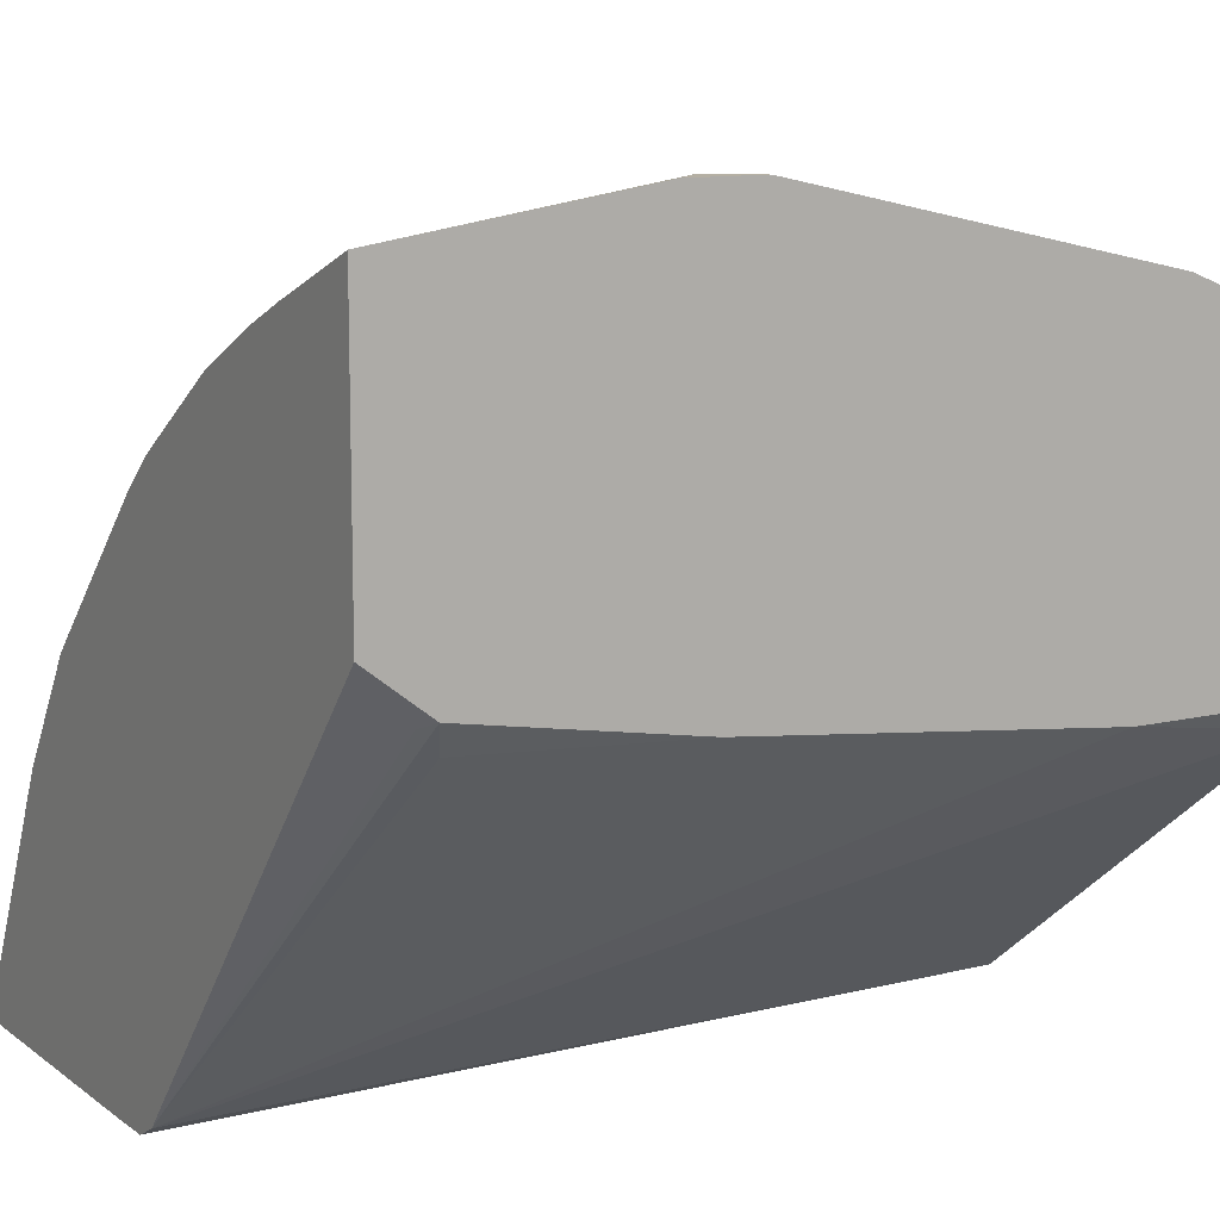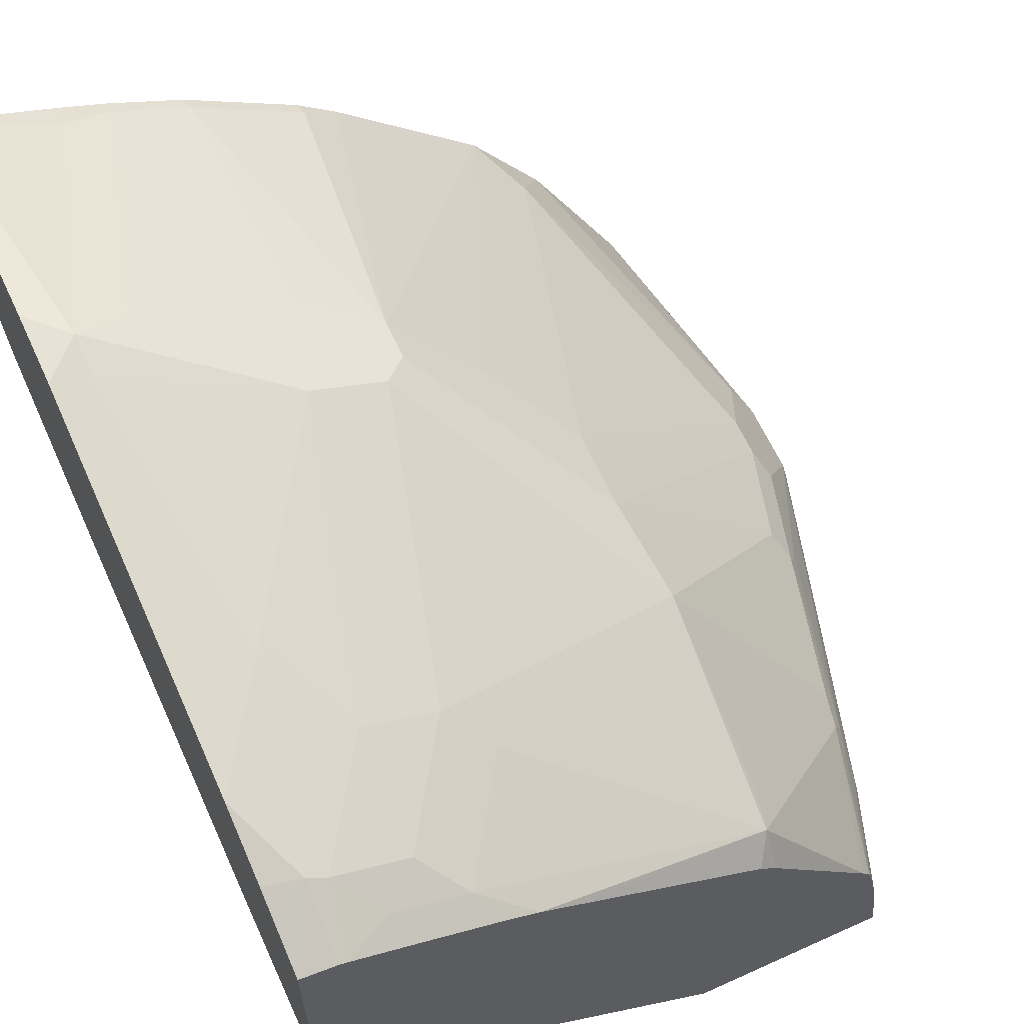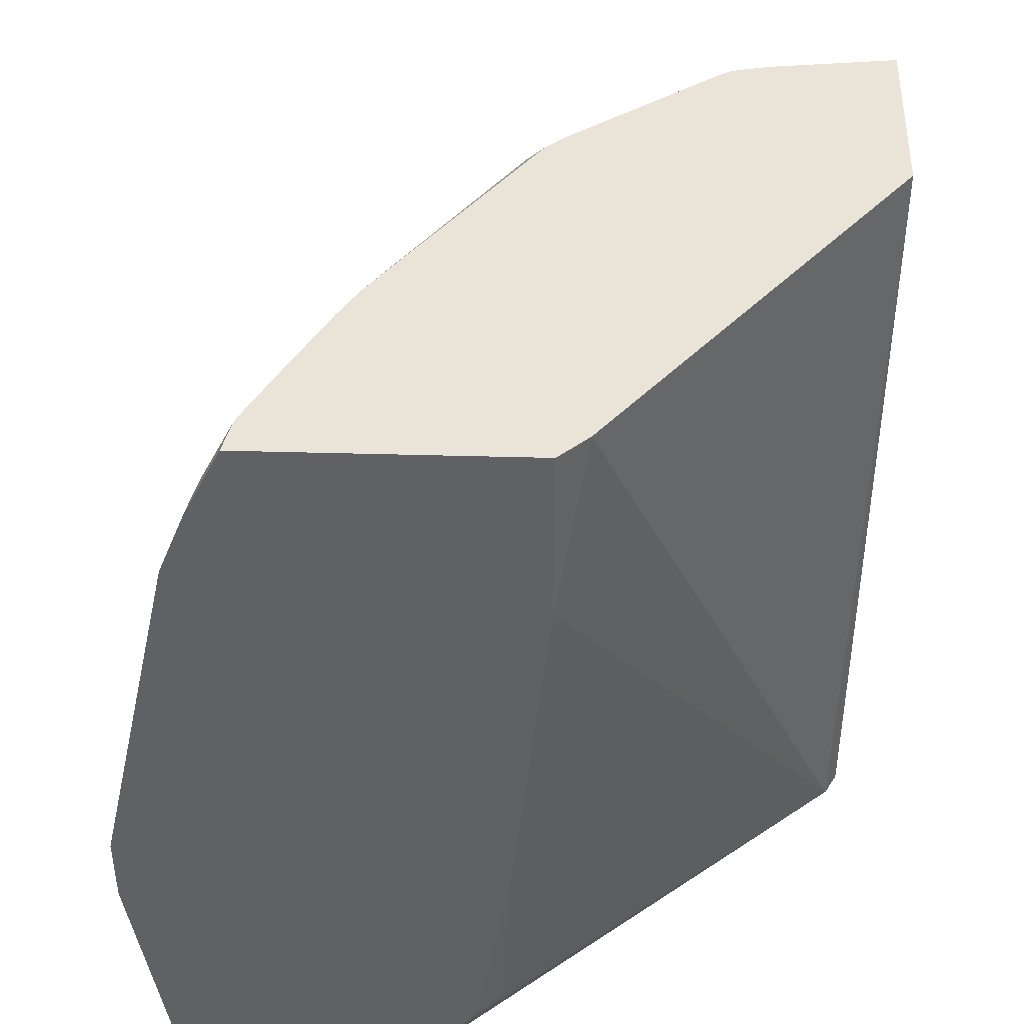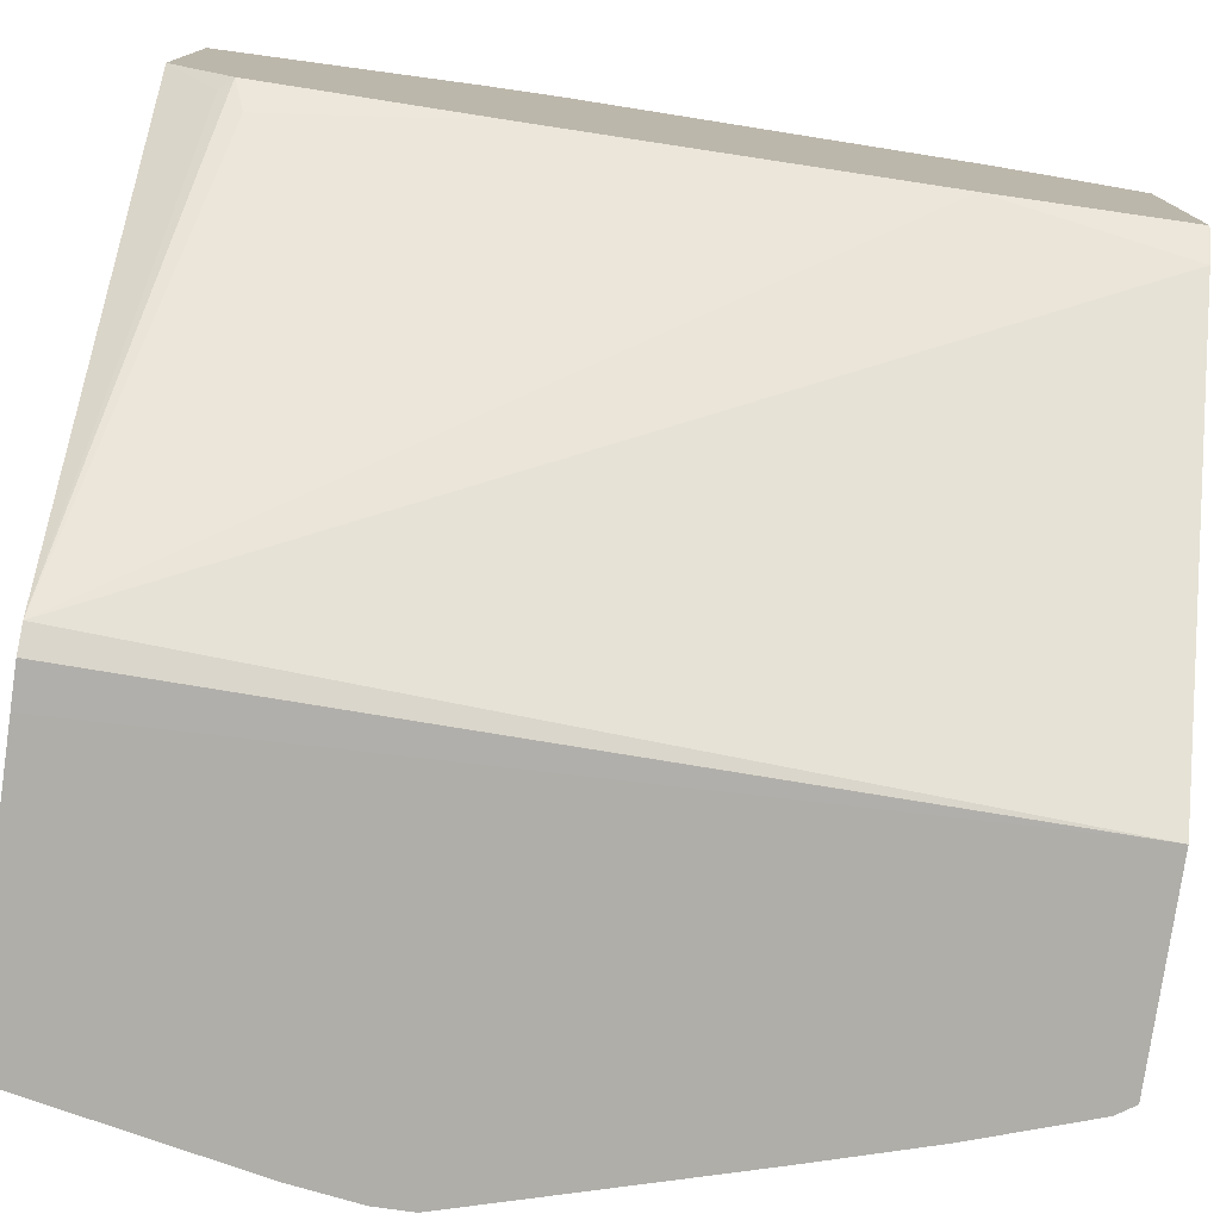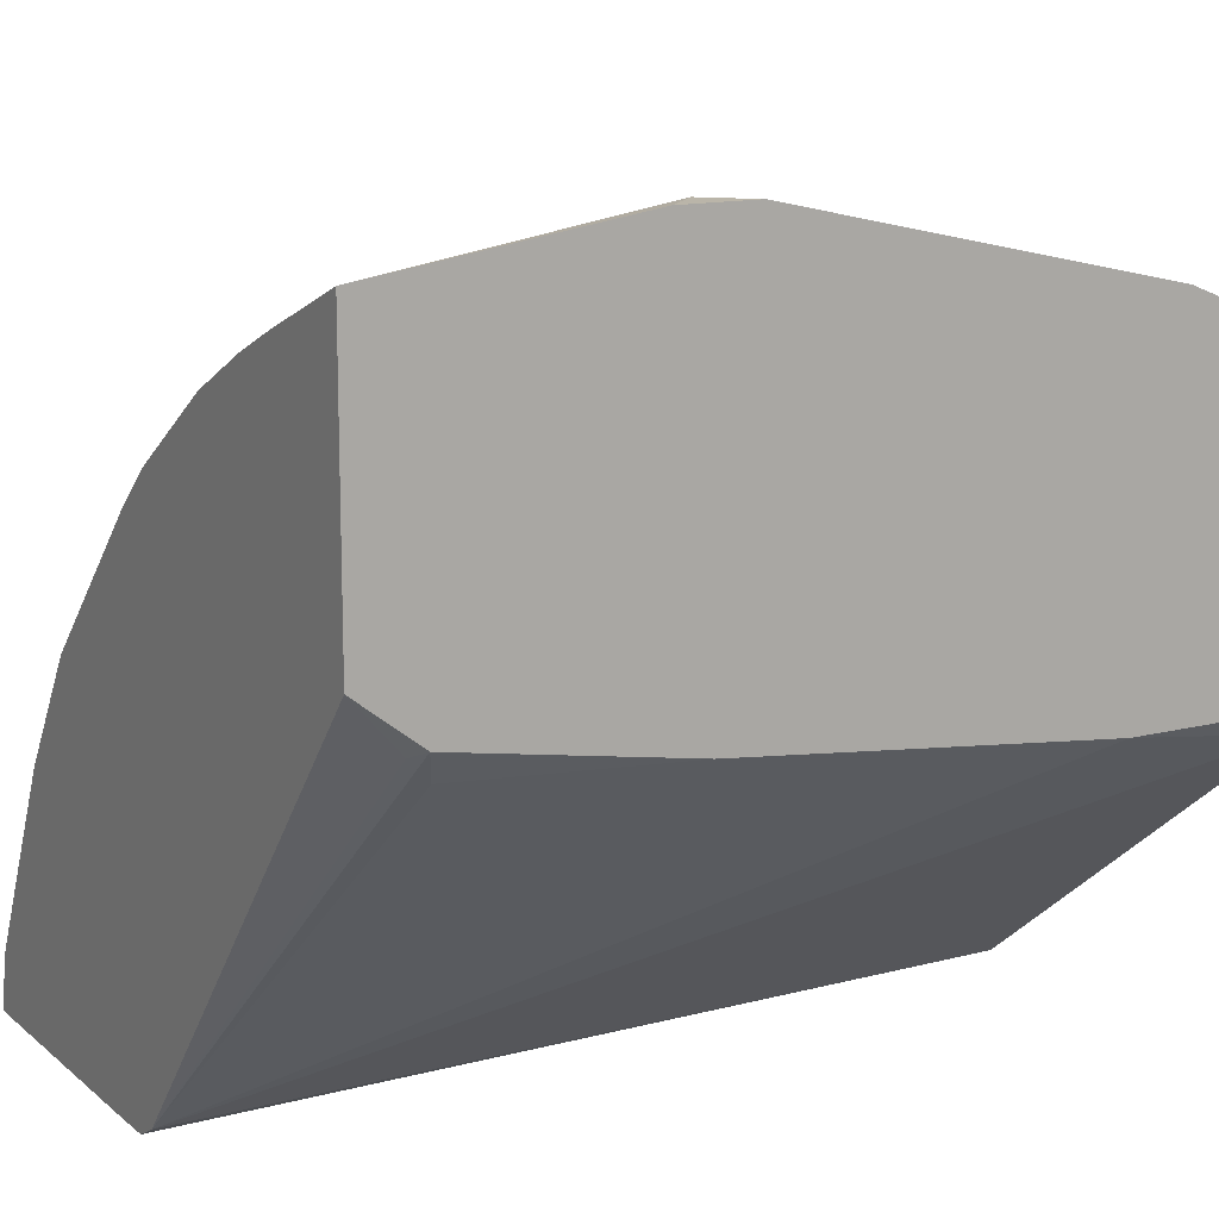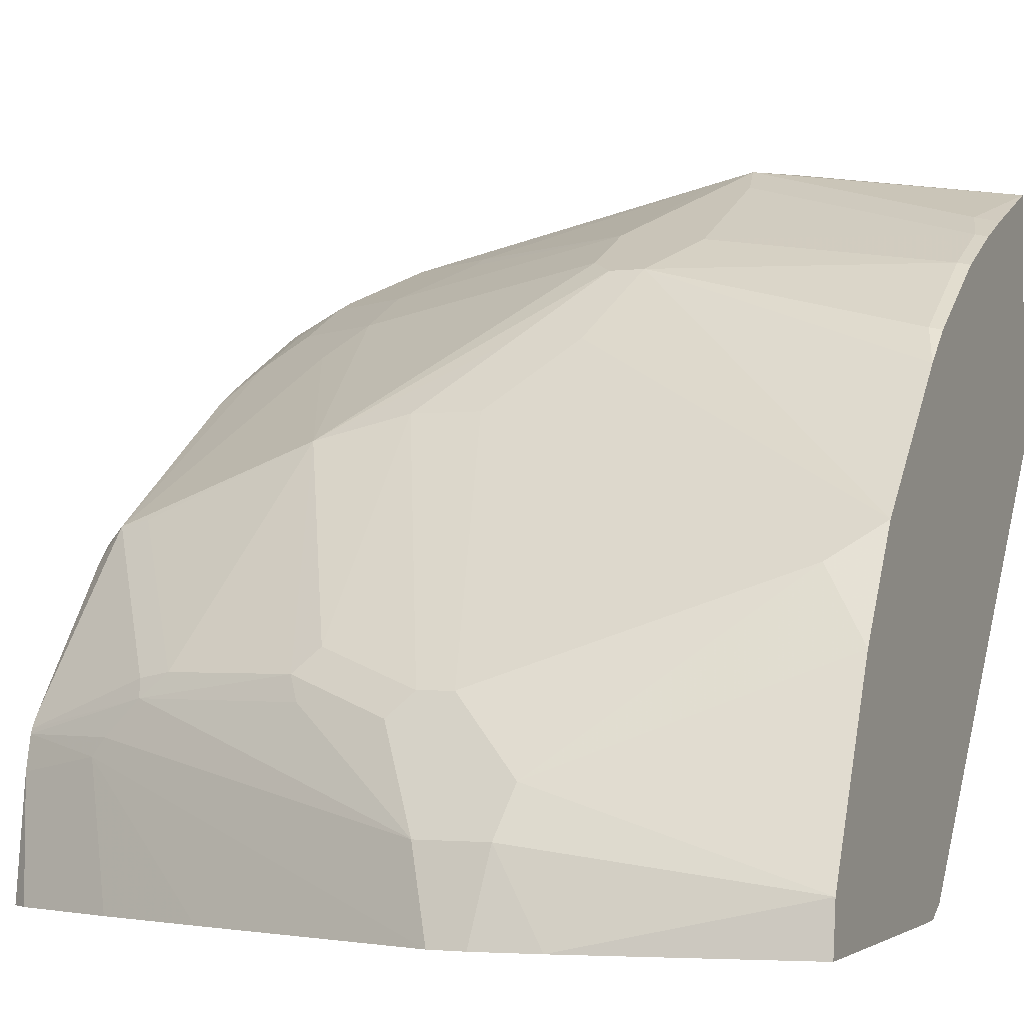
<metadata>
{"format":"obj","ext":"obj","renderer":"f3d","projection":"perspective","resolution":1024,"background":"white","views":[{"elev":11.2,"azim":59.4,"up":"+Z"},{"elev":63.2,"azim":155.4,"up":"+Z"},{"elev":43.0,"azim":91.9,"up":"+Y"},{"elev":-77.5,"azim":81.8,"up":"+Z"},{"elev":13.5,"azim":60.1,"up":"+Z"},{"elev":-2.2,"azim":-66.8,"up":"+Z"}]}
</metadata>
<code>
v -0.1673 0.2036 0.1948
v -0.1813 0.2036 0.1799
v -0.1673 0.2036 0.3343
v -0.1673 0.1112 0.1948
v -0.1862 0.2036 0.1761
v -0.3524 -0.2168 0.03687
v -0.1678 0.2036 0.3342
v -0.1856 0.1694 0.348
v -0.1673 0.1917 0.3403
v -0.1673 -0.07445 0.2134
v -0.3729 0.2036 0.03013
v -0.1794 -0.1794 0.2166
v -0.1673 -0.1858 0.2319
v -0.1733 -0.1918 0.2289
v -0.1673 -0.2168 0.2559
v -0.3644 -0.2168 0.03039
v -0.1856 0.2036 0.3306
v -0.1673 0.167 0.3526
v -0.1673 0.1793 0.3465
v -0.1949 0.1717 0.3434
v -0.1673 0.1323 0.3665
v -0.373 0.1917 0.03013
v -0.4722 0.2036 0.03013
v -0.1673 -0.2168 0.3897
v -0.3844 -0.2168 0.03013
v -0.1885 0.2036 0.3295
v -0.232 0.1717 0.3248
v -0.232 0.116 0.3434
v -0.2042 0.07655 0.3666
v -0.2135 0.1903 0.3248
v -0.1673 0.132 0.3666
v -0.478 0.195 0.03013
v -0.4641 0.2036 0.09341
v -0.2228 -0.2042 0.3712
v -0.2202 -0.2168 0.3687
v -0.1673 -0.09277 0.4083
v -0.1856 -0.07425 0.4083
v -0.5232 -0.2168 0.03013
v -0.2257 0.2036 0.3109
v -0.2692 0.116 0.3248
v -0.2506 0.1903 0.3062
v -0.2135 0.07885 0.3619
v -0.2723 -0.03091 0.365
v -0.1856 -0.05334 0.4037
v -0.1673 -0.05564 0.4083
v -0.4965 0.1393 0.03013
v -0.478 0.1577 0.1021
v -0.46 0.2036 0.1114
v -0.2475 -0.2103 0.3589
v -0.2462 -0.2168 0.3576
v -0.1673 -0.07425 0.4083
v -0.1673 -0.05589 0.4083
v -0.2104 -0.08042 0.396
v -0.5279 -0.1938 0.03013
v -0.5197 -0.2168 0.05572
v -0.2599 0.2036 0.2935
v -0.2877 0.1345 0.3062
v -0.4022 0.08042 0.2537
v -0.3094 -0.03091 0.3465
v -0.2762 0.2036 0.2842
v -0.3991 0.1903 0.2135
v -0.297 -0.03712 0.3527
v -0.2723 -0.06803 0.365
v -0.5136 0.0814 0.03013
v -0.5511 -0.04988 0.03013
v -0.478 0.1508 0.1114
v -0.4591 0.2036 0.1139
v -0.478 0.1322 0.13
v -0.2846 -0.2103 0.3403
v -0.2846 -0.08042 0.3589
v -0.2833 -0.2168 0.339
v -0.5464 -0.101 0.03013
v -0.5136 -0.2168 0.06816
v -0.5259 -0.08042 0.099
v -0.5383 -0.07425 0.07427
v -0.4022 0.1732 0.2166
v -0.4764 0.1175 0.1423
v -0.495 0.04329 0.1423
v -0.4888 0.03091 0.1547
v -0.396 0.03091 0.266
v -0.3589 -0.006216 0.3032
v -0.3403 -0.02474 0.3217
v -0.3218 -0.0433 0.3403
v -0.2927 0.2036 0.2727
v -0.3902 0.2036 0.2046
v -0.3991 0.2036 0.1949
v -0.4548 0.2036 0.1207
v -0.4733 0.1345 0.1393
v -0.297 -0.05569 0.3527
v -0.5511 -0.06844 0.03013
v -0.5383 -0.03712 0.07427
v -0.5012 0.03712 0.13
v -0.3403 -0.2103 0.3032
v -0.339 -0.2168 0.3019
v -0.3218 -0.06186 0.3403
v -0.495 -0.2168 0.1053
v -0.5073 -0.0433 0.1361
v -0.5197 -0.05569 0.1114
v -0.5259 -0.0433 0.099
v -0.4764 -0.2168 0.1424
v -0.4702 -0.2168 0.1547
v -0.4517 -0.1918 0.1918
v -0.5135 -0.01235 0.1238
v -0.5073 -0.02474 0.1361
v -0.396 -0.006216 0.266
v -0.3589 -0.0433 0.3032
v -0.5197 -0.01852 0.1114
v -0.3589 -0.2168 0.2846
v -0.4331 -0.2168 0.2104
f 58 76 77
f 58 61 76
f 57 61 58
f 55 75 72
f 49 70 69
f 55 73 74
f 54 55 72
f 53 63 70
f 49 53 70
f 55 74 75
f 58 77 78
f 59 83 62
f 58 79 80
f 58 80 81
f 58 82 83
f 58 83 59
f 60 84 61
f 61 84 85
f 61 85 86
f 61 86 87
f 61 87 88
f 49 71 50
f 61 88 77
f 58 78 79
f 49 69 71
f 41 60 61
f 48 66 68
f 61 77 76
f 36 51 37
f 37 51 52
f 37 52 45
f 37 45 44
f 37 44 43
f 37 43 53
f 38 55 54
f 39 56 41
f 40 57 58
f 40 58 59
f 40 59 43
f 41 56 60
f 41 61 57
f 43 59 62
f 43 62 89
f 43 89 70
f 43 70 63
f 43 63 53
f 46 64 47
f 47 64 65
f 47 65 66
f 47 66 48
f 48 68 67
f 62 83 95
f 78 92 107
f 65 90 75
f 78 103 104
f 78 104 79
f 79 104 80
f 80 104 97
f 80 97 105
f 80 105 106
f 80 106 81
f 81 106 95
f 81 95 83
f 81 83 82
f 91 99 107
f 91 107 92
f 93 108 94
f 93 95 108
f 95 106 109
f 95 109 108
f 97 104 103
f 97 103 107
f 97 107 98
f 97 102 105
f 101 109 102
f 102 109 105
f 105 109 106
f 78 107 103
f 62 95 89
f 35 49 50
f 74 101 102
f 65 75 91
f 65 91 66
f 66 91 68
f 67 68 88
f 67 88 87
f 68 77 88
f 68 91 92
f 68 92 78
f 68 78 77
f 69 93 94
f 69 94 71
f 69 70 95
f 69 95 93
f 70 89 95
f 72 75 90
f 73 96 74
f 74 97 98
f 74 98 107
f 74 107 99
f 74 99 91
f 74 91 75
f 74 96 100
f 74 100 101
f 74 102 97
f 34 53 49
f 58 81 82
f 34 49 35
f 1 15 13
f 1 13 10
f 1 10 4
f 1 4 2
f 2 4 6
f 2 6 5
f 3 7 8
f 3 8 9
f 4 10 6
f 5 6 11
f 6 10 12
f 6 12 13
f 6 13 14
f 6 14 15
f 6 15 24
f 6 24 35
f 6 35 50
f 6 50 71
f 6 71 94
f 6 94 108
f 6 108 109
f 6 109 101
f 6 101 100
f 1 24 15
f 1 36 24
f 1 51 36
f 1 52 51
f 34 37 53
f 1 2 5
f 1 5 11
f 1 11 23
f 1 23 33
f 1 33 48
f 1 48 67
f 1 67 87
f 1 87 86
f 1 86 85
f 1 85 84
f 6 100 96
f 1 84 60
f 1 56 39
f 1 39 26
f 1 26 17
f 1 17 7
f 1 7 3
f 1 3 9
f 1 19 18
f 1 18 21
f 1 21 31
f 1 31 45
f 1 45 52
f 1 60 56
f 6 96 73
f 1 9 19
f 6 55 38
f 20 29 21
f 20 26 30
f 20 30 27
f 21 29 31
f 23 32 33
f 24 34 35
f 24 36 37
f 24 37 34
f 26 39 30
f 27 30 41
f 27 41 57
f 27 57 40
f 28 40 43
f 28 43 42
f 29 42 43
f 29 43 44
f 29 44 31
f 30 39 41
f 31 44 45
f 32 46 47
f 32 47 33
f 6 73 55
f 33 47 48
f 20 28 29
f 20 40 28
f 28 42 29
f 17 26 20
f 6 38 25
f 6 25 16
f 20 27 40
f 6 16 11
f 7 17 8
f 8 18 19
f 8 19 9
f 8 17 20
f 8 21 18
f 10 13 12
f 11 16 22
f 11 22 25
f 8 20 21
f 11 38 54
f 16 25 22
f 11 54 72
f 11 72 90
f 11 90 65
f 11 65 64
f 13 15 14
f 11 64 46
f 11 46 32
f 11 25 38
f 11 32 23

</code>
